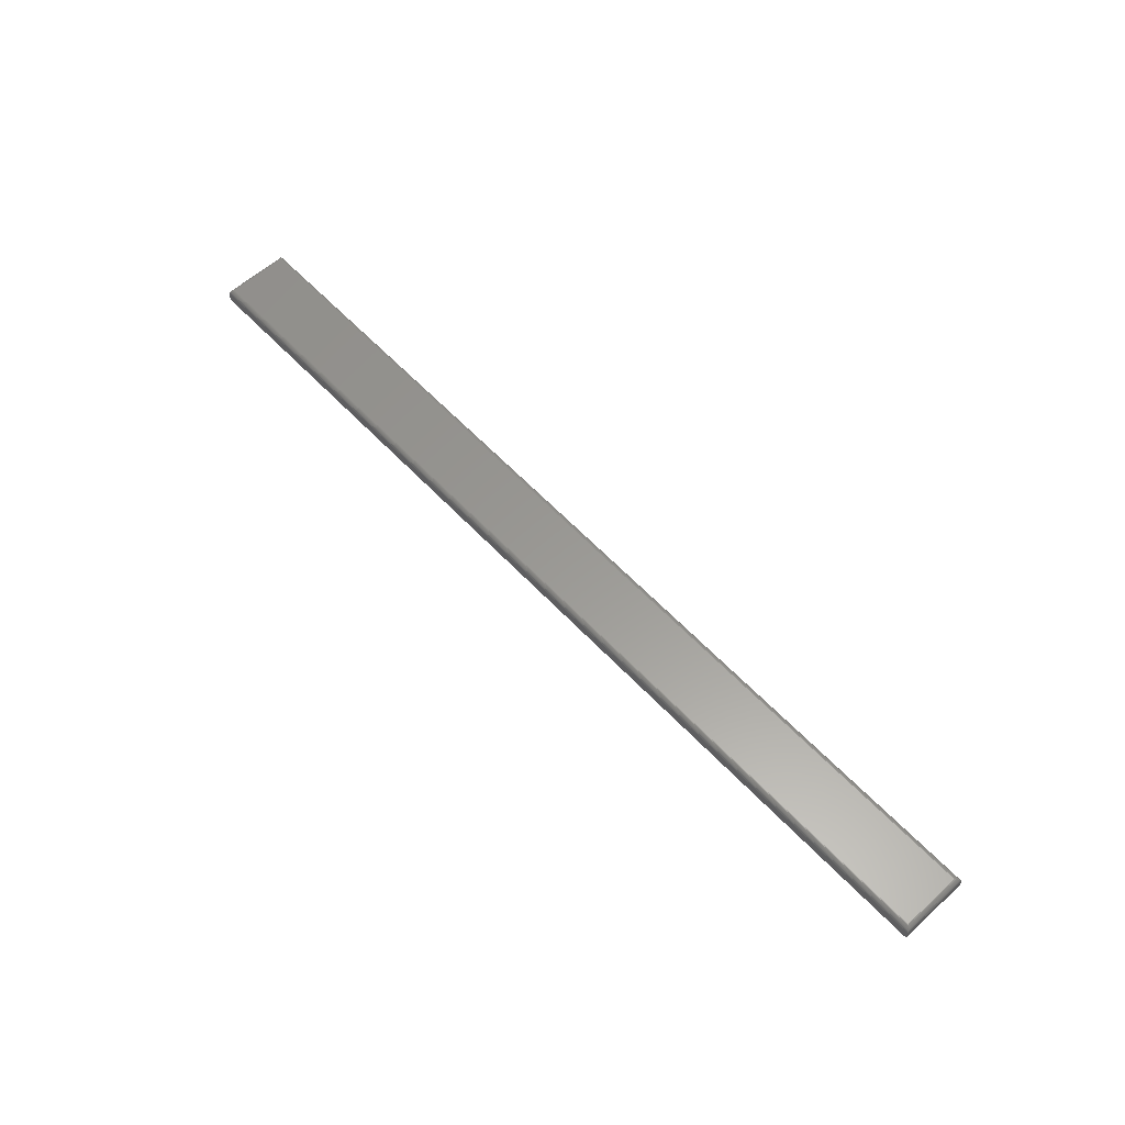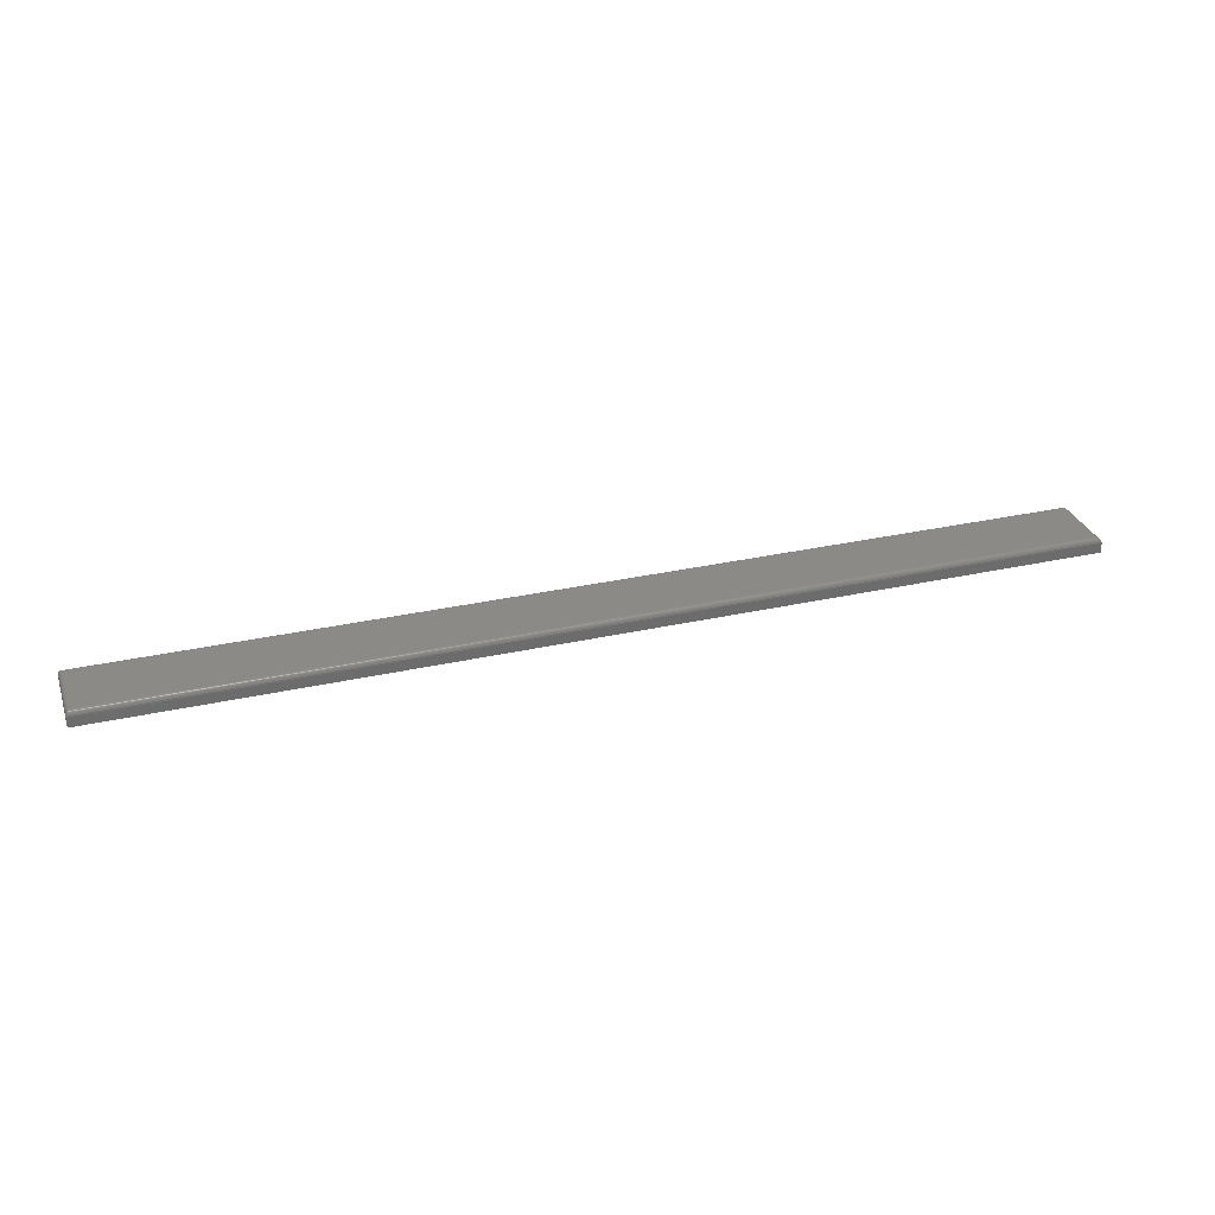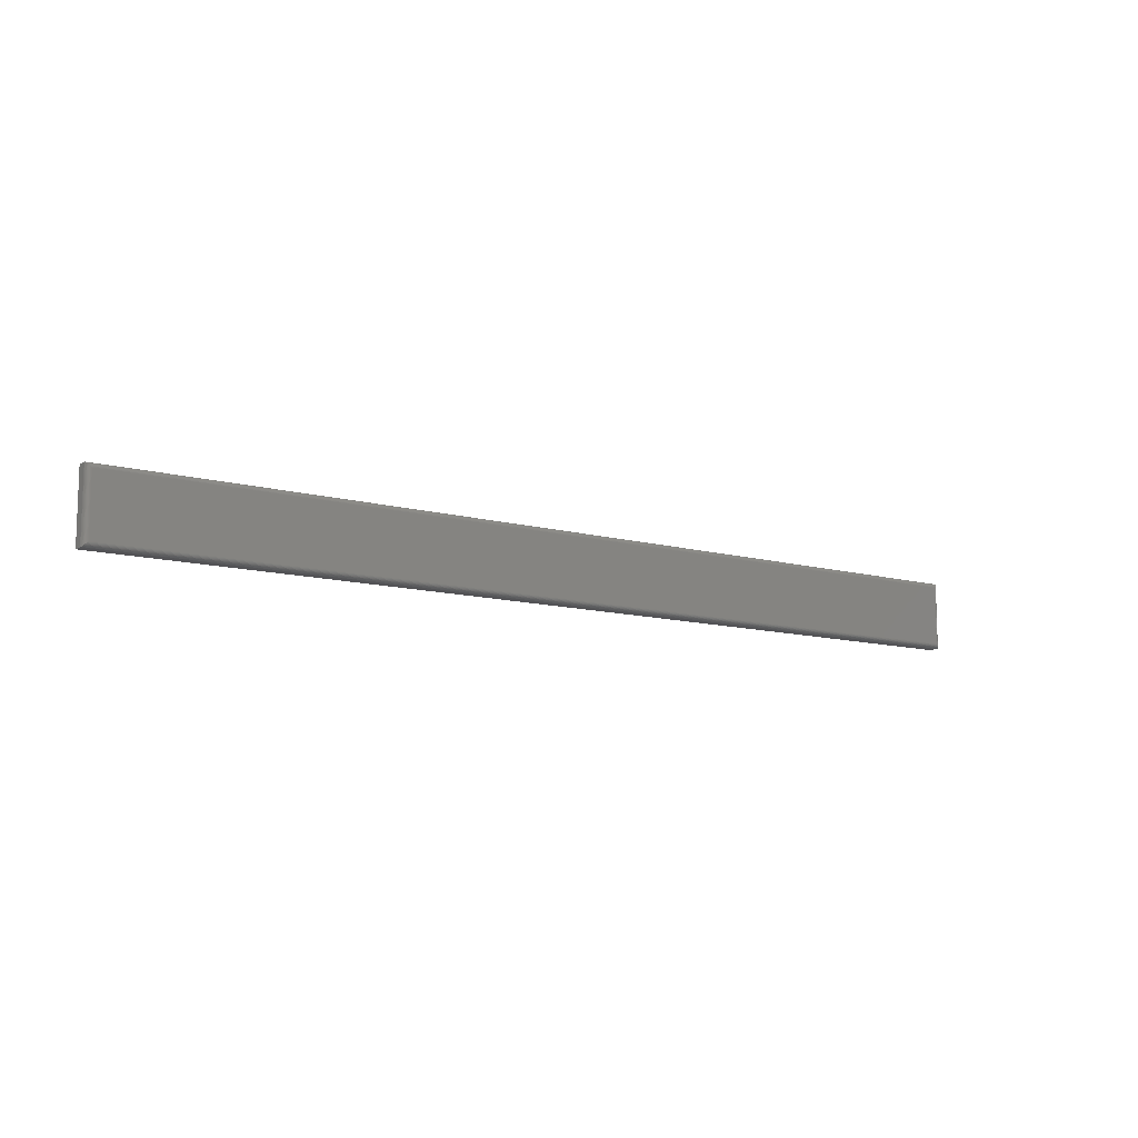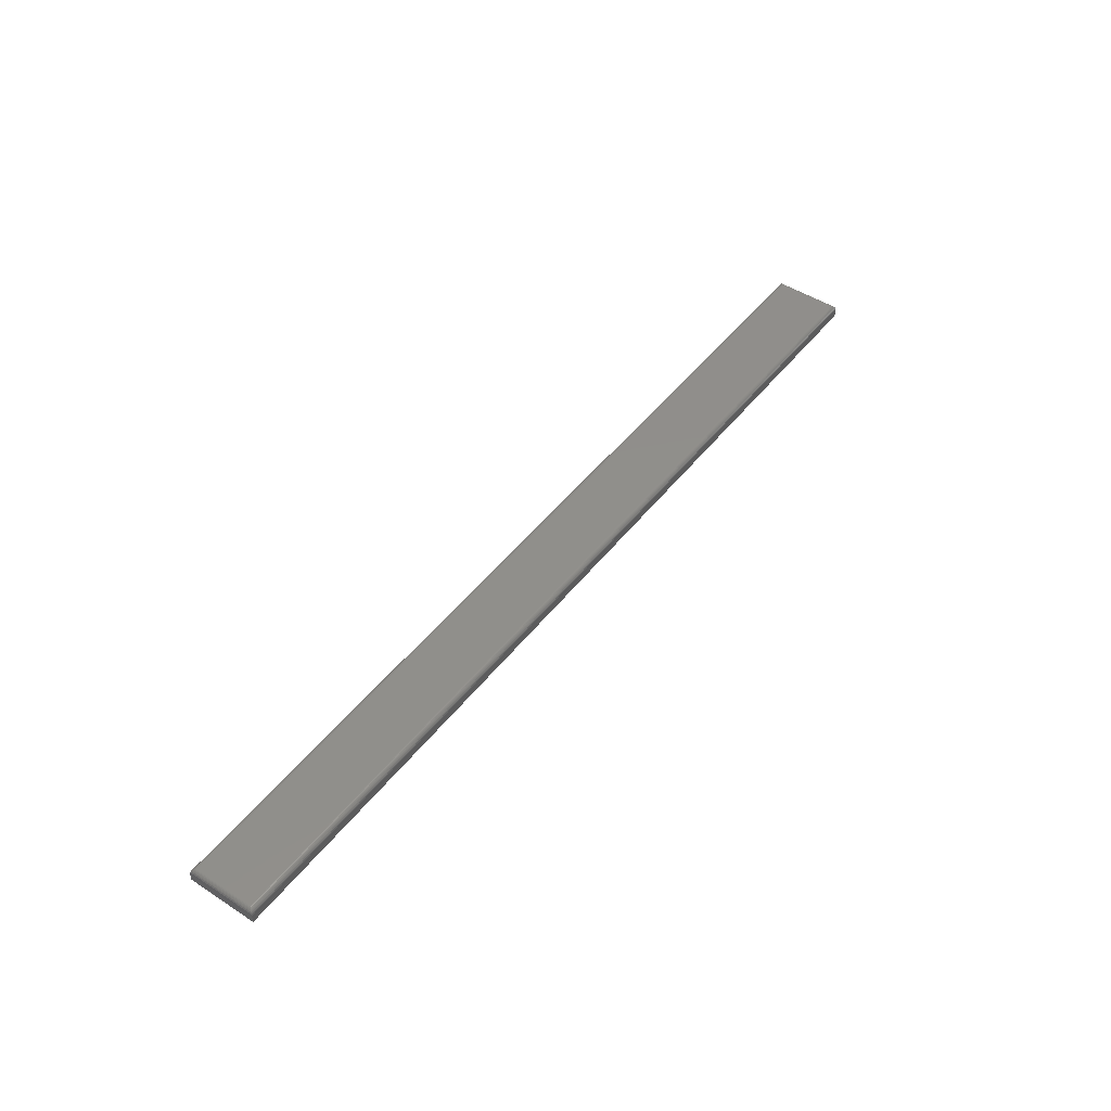
<metadata>
{"format":"stl","ext":"stl","renderer":"f3d","projection":"perspective","resolution":1024,"background":"white","views":[{"elev":59.5,"azim":47.2,"up":"+Y"},{"elev":30.7,"azim":162.0,"up":"+Y"},{"elev":-10.9,"azim":145.2,"up":"+Z"},{"elev":47.9,"azim":-53.9,"up":"+Y"}]}
</metadata>
<code>
# stl→obj: 40 verts, 76 faces
v -0.7422 1.355e-18 -0.04688
v -0.7422 7.282e-18 0.04803
v 0.7422 1.662e-16 -0.04688
v 0.7422 1.721e-16 0.04803
v -0.75 -0.02344 0.05584
v -0.75 -0.007812 0.05584
v -0.75 -0.02344 -0.05469
v -0.75 -0.007812 -0.05469
v 0.75 -0.02344 0.05584
v 0.75 -0.007812 0.05584
v 0.75 -0.02344 -0.05469
v 0.75 -0.007812 -0.05469
v 0.7434 -9.925e-05 -0.04812
v -0.7434 -9.925e-05 -0.04812
v 0.7446 -0.0003935 -0.04932
v -0.7446 -0.0003935 -0.04932
v 0.7458 -0.0008761 -0.05047
v -0.7458 -0.0008761 -0.05047
v 0.7468 -0.001539 -0.05153
v -0.7468 -0.001539 -0.05153
v 0.7478 -0.002368 -0.05248
v -0.7478 -0.002368 -0.05248
v 0.7486 -0.003342 -0.05328
v -0.7486 -0.003342 -0.05328
v 0.7497 -0.005616 -0.05437
v -0.7497 -0.005616 -0.05437
v -0.7434 -9.925e-05 0.04927
v -0.7446 -0.0003935 0.05047
v -0.7458 -0.0008761 0.05162
v -0.7468 -0.001539 0.05268
v -0.7478 -0.002368 0.05363
v -0.7486 -0.003342 0.05443
v -0.7497 -0.005616 0.05552
v 0.7434 -9.925e-05 0.04927
v 0.7446 -0.0003935 0.05047
v 0.7458 -0.0008761 0.05162
v 0.7468 -0.001539 0.05268
v 0.7478 -0.002368 0.05363
v 0.7486 -0.003342 0.05443
v 0.7497 -0.005616 0.05552
f 1 2 3
f 3 2 4
f 5 6 7
f 7 6 8
f 9 10 5
f 5 10 6
f 11 12 9
f 9 12 10
f 7 8 11
f 11 8 12
f 1 13 14
f 1 3 13
f 13 15 14
f 14 15 16
f 15 17 16
f 16 17 18
f 17 19 18
f 18 19 20
f 19 21 20
f 20 21 22
f 21 23 22
f 22 23 24
f 23 25 24
f 12 8 25
f 25 8 26
f 25 26 24
f 2 14 27
f 2 1 14
f 14 16 27
f 27 16 28
f 16 18 28
f 28 18 29
f 18 20 29
f 29 20 30
f 20 22 30
f 30 22 31
f 22 24 31
f 31 24 32
f 24 26 32
f 8 6 26
f 26 6 33
f 26 33 32
f 4 27 34
f 4 2 27
f 27 28 34
f 34 28 35
f 28 29 35
f 35 29 36
f 29 30 36
f 36 30 37
f 30 31 37
f 37 31 38
f 31 32 38
f 38 32 39
f 32 33 39
f 6 10 33
f 33 10 40
f 33 40 39
f 3 34 13
f 3 4 34
f 34 35 13
f 13 35 15
f 35 36 15
f 15 36 17
f 36 37 17
f 17 37 19
f 37 38 19
f 19 38 21
f 38 39 21
f 21 39 23
f 39 40 23
f 10 12 40
f 40 12 25
f 40 25 23
f 7 11 5
f 5 11 9

</code>
